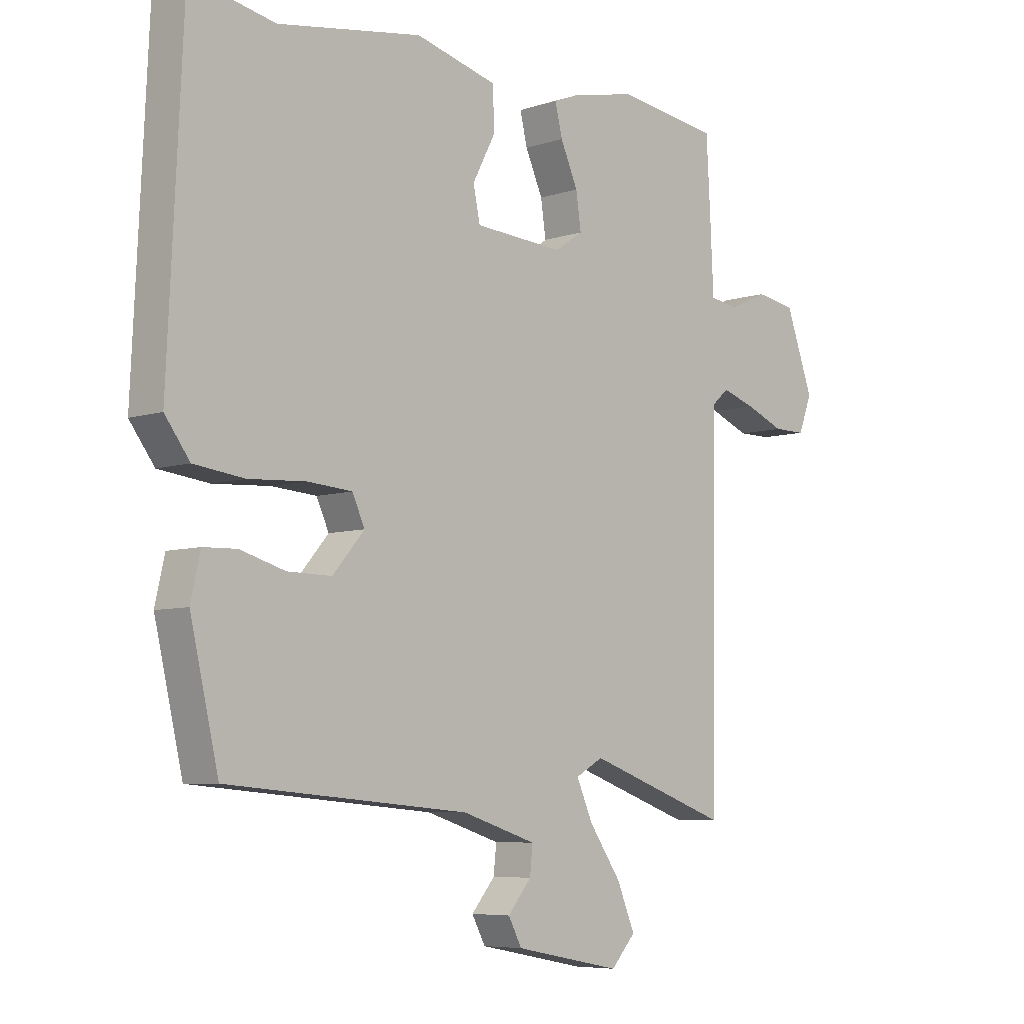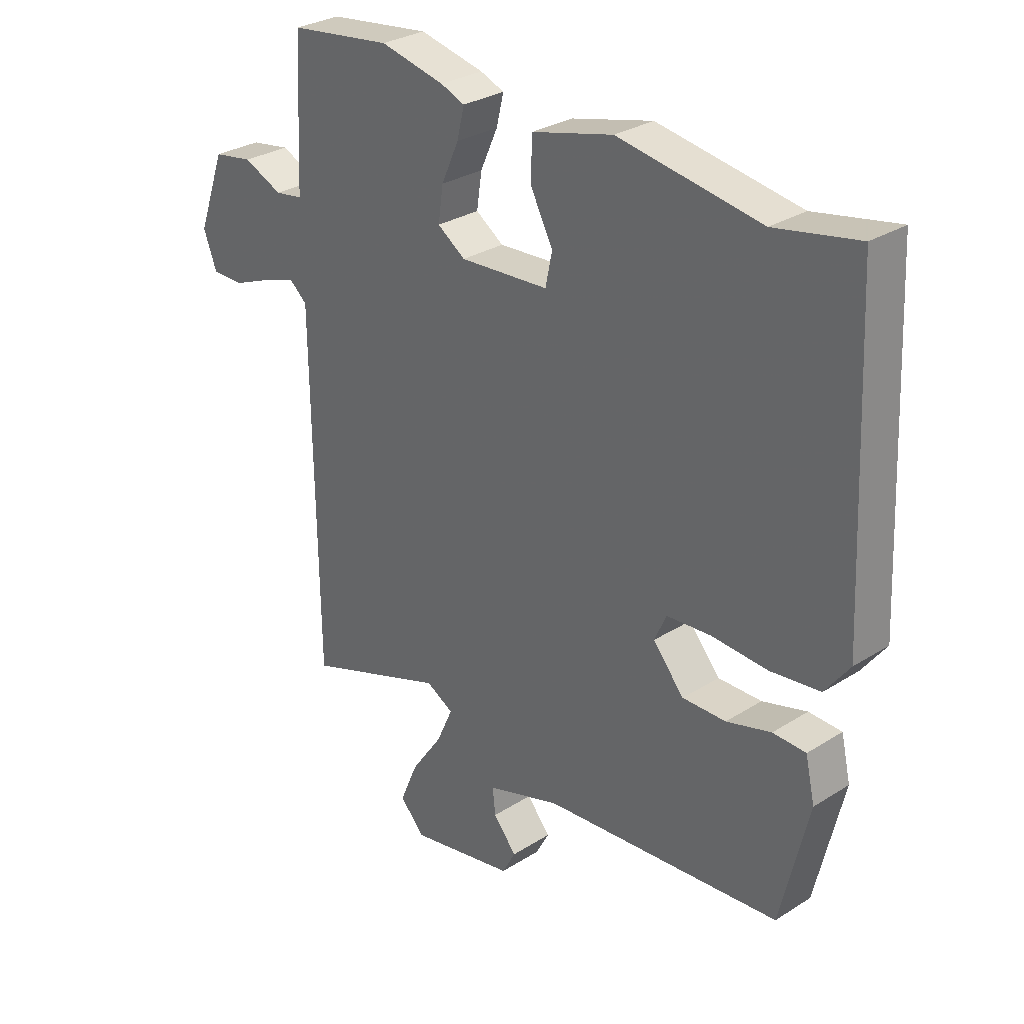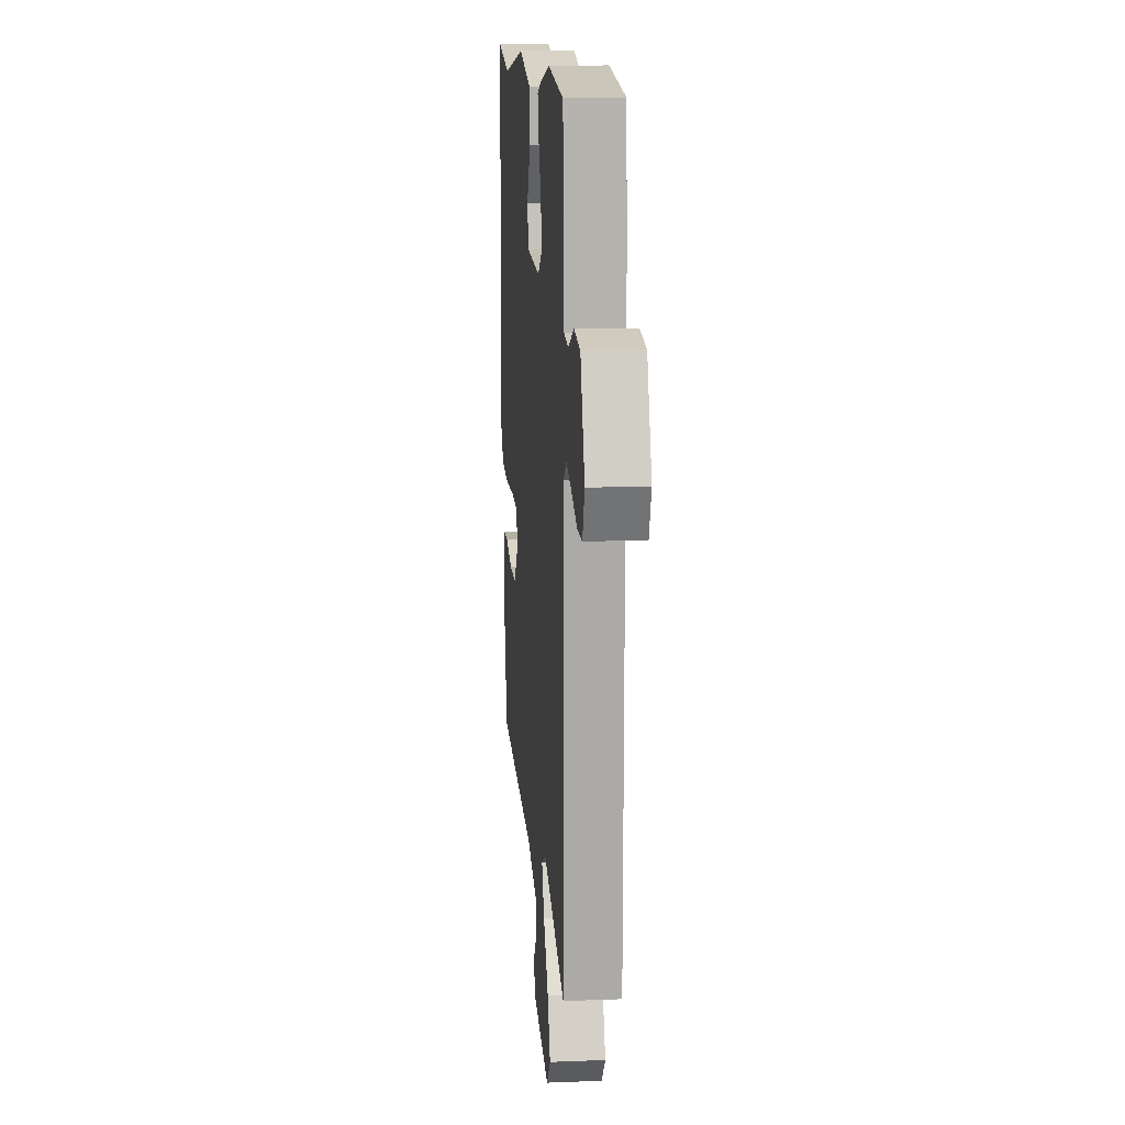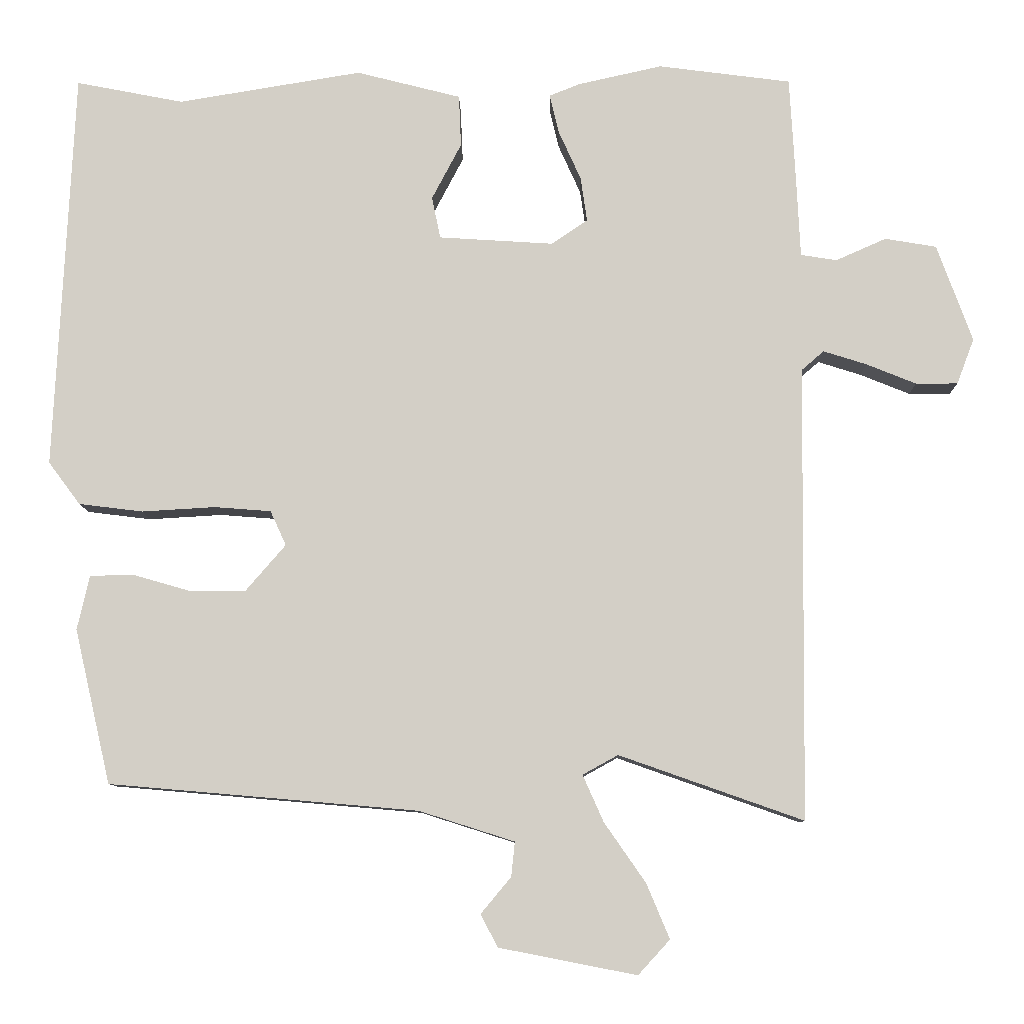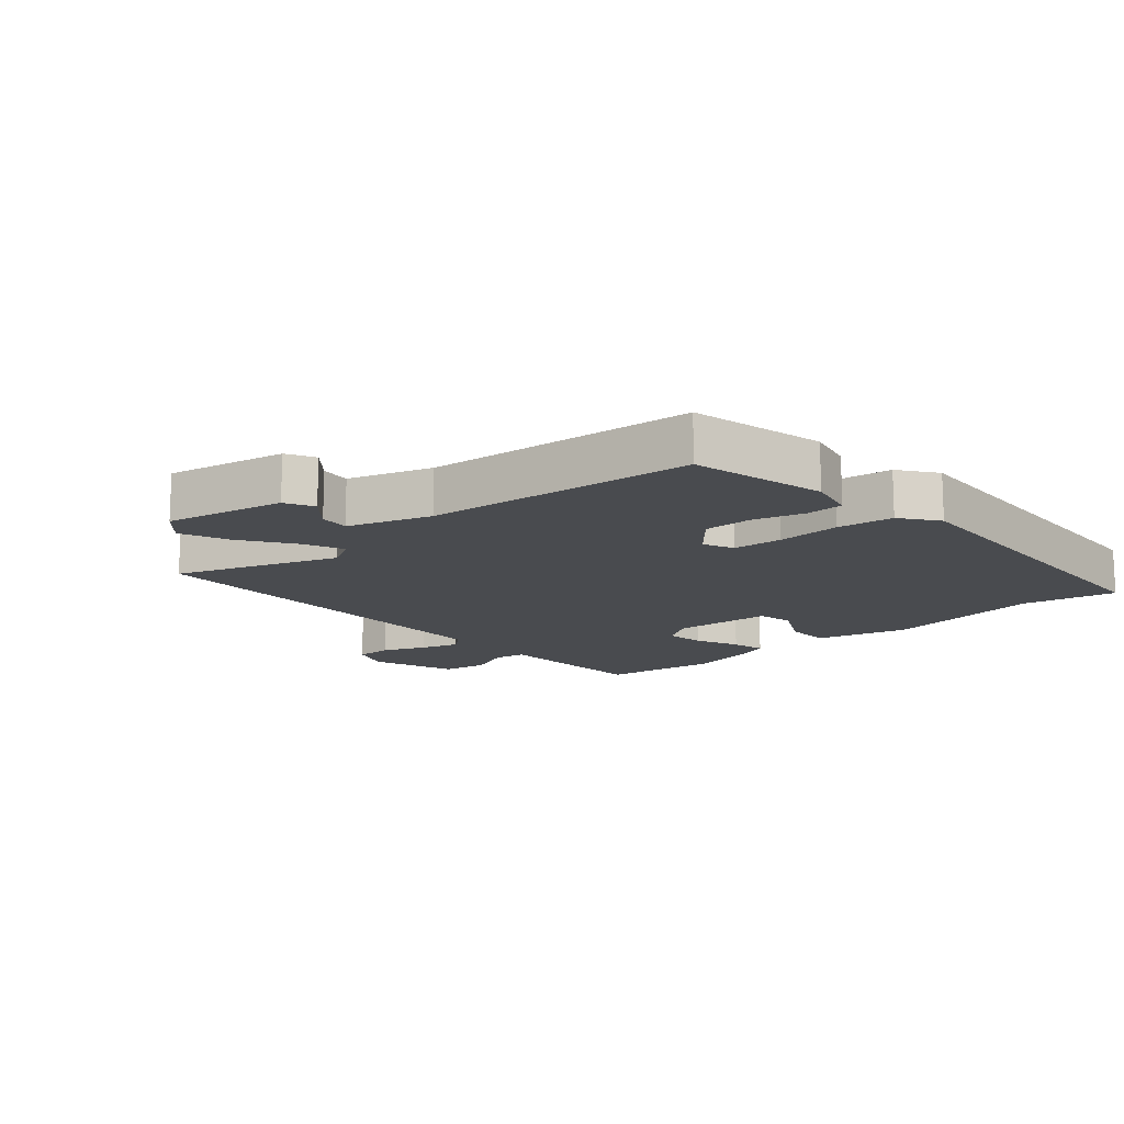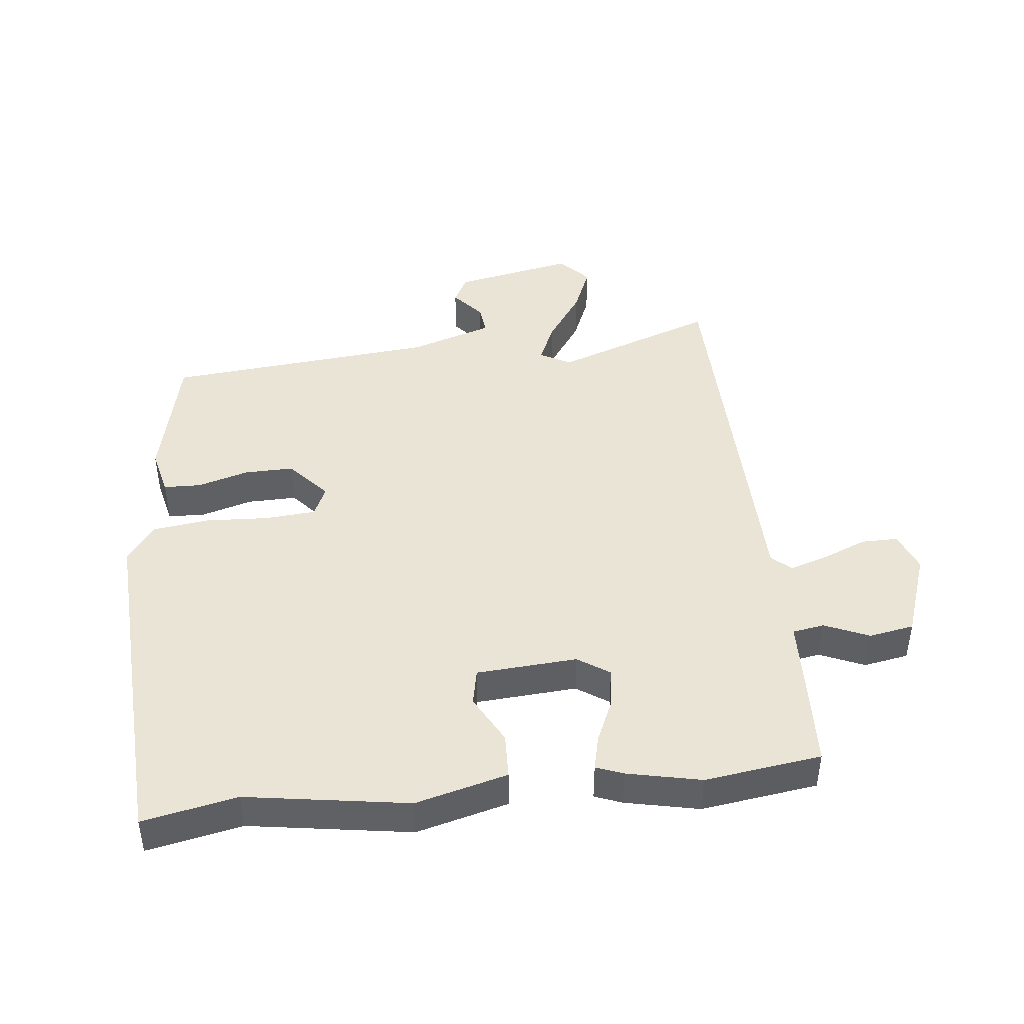
<metadata>
{"format":"obj","ext":"obj","renderer":"f3d","projection":"perspective","resolution":1024,"background":"white","views":[{"elev":-6.5,"azim":-46.2,"up":"+Z"},{"elev":29.6,"azim":-132.9,"up":"+Z"},{"elev":13.7,"azim":84.9,"up":"+Z"},{"elev":-9.1,"azim":1.0,"up":"+Z"},{"elev":-14.1,"azim":-139.1,"up":"+Y"},{"elev":43.9,"azim":-6.7,"up":"+Y"}]}
</metadata>
<code>
v 0.316 0.07 0.524
v 0.5 0.07 0.5
v 0.507 0.07 0.373
v 0.513 0.07 0.244
v 0.563 0.07 0.236
v 0.633 0.07 0.267
v 0.704 0.07 0.255
v 0.753 0.07 0.12
v 0.729 0.07 0.057
v 0.671 0.07 0.057
v 0.602 0.07 0.085
v 0.542 0.07 0.104
v 0.511 0.07 0.077
v 0.504 0.07 -0.553
v 0.249 0.07 -0.463
v 0.2 0.07 -0.49
v 0.229 0.07 -0.555
v 0.286 0.07 -0.637
v 0.318 0.07 -0.713
v 0.274 0.07 -0.761
v 0.084 0.07 -0.724
v 0.06 0.07 -0.679
v 0.102 0.07 -0.629
v 0.107 0.07 -0.581
v -0.025 0.07 -0.539
v -0.453 0.07 -0.502
v -0.503 0.07 -0.288
v -0.486 0.07 -0.213
v -0.427 0.07 -0.211
v -0.347 0.07 -0.234
v -0.269 0.07 -0.235
v -0.213 0.07 -0.17
v -0.235 0.07 -0.122
v -0.314 0.07 -0.116
v -0.415 0.07 -0.122
v -0.504 0.07 -0.111
v -0.548 0.07 -0.052
v -0.522 0.07 0.504
v -0.373 0.07 0.475
v -0.118 0.07 0.517
v 0.027 0.07 0.48
v 0.03 0.07 0.408
v -0.011 0.07 0.33
v 0.001 0.07 0.272
v 0.16 0.07 0.262
v 0.21 0.07 0.296
v 0.201 0.07 0.358
v 0.17 0.07 0.427
v 0.157 0.07 0.481
v 0.2 0.07 0.498
v 0.316 0 0.524
v 0.5 0 0.5
v 0.507 0 0.373
v 0.513 0 0.244
v 0.563 0 0.236
v 0.633 0 0.267
v 0.704 0 0.255
v 0.753 0 0.12
v 0.729 0 0.057
v 0.671 0 0.057
v 0.602 0 0.085
v 0.542 0 0.104
v 0.511 0 0.077
v 0.504 0 -0.553
v 0.249 0 -0.463
v 0.2 0 -0.49
v 0.229 0 -0.555
v 0.286 0 -0.637
v 0.318 0 -0.713
v 0.274 0 -0.761
v 0.084 0 -0.724
v 0.06 0 -0.679
v 0.102 0 -0.629
v 0.107 0 -0.581
v -0.025 0 -0.539
v -0.453 0 -0.502
v -0.503 0 -0.288
v -0.486 0 -0.213
v -0.427 0 -0.211
v -0.347 0 -0.234
v -0.269 0 -0.235
v -0.213 0 -0.17
v -0.235 0 -0.122
v -0.314 0 -0.116
v -0.415 0 -0.122
v -0.504 0 -0.111
v -0.548 0 -0.052
v -0.522 0 0.504
v -0.373 0 0.475
v -0.118 0 0.517
v 0.027 0 0.48
v 0.03 0 0.408
v -0.011 0 0.33
v 0.001 0 0.272
v 0.16 0 0.262
v 0.21 0 0.296
v 0.201 0 0.358
v 0.17 0 0.427
v 0.157 0 0.481
v 0.2 0 0.498
f 47 48 49 50
f 46 47 50 1
f 40 41 42 43
f 39 40 43 44
f 38 39 44
f 37 38 44
f 34 35 36 37
f 33 34 37 44
f 32 33 44 45
f 27 28 29 30
f 25 26 27 30
f 24 25 30 31
f 20 21 22 23
f 20 23 24
f 17 18 19 20
f 16 17 20 24
f 13 14 15
f 13 15 16
f 8 9 10 11
f 8 11 12
f 5 6 7 8
f 4 5 8 12
f 1 2 3 4
f 46 1 4 12
f 45 46 12 13
f 24 31 32 45
f 13 16 24 45
f 100 99 98 97
f 51 100 97 96
f 93 92 91 90
f 94 93 90 89
f 94 89 88
f 94 88 87
f 87 86 85 84
f 94 87 84 83
f 95 94 83 82
f 80 79 78 77
f 80 77 76 75
f 81 80 75 74
f 73 72 71 70
f 74 73 70
f 70 69 68 67
f 74 70 67 66
f 65 64 63
f 66 65 63
f 61 60 59 58
f 62 61 58
f 58 57 56 55
f 62 58 55 54
f 54 53 52 51
f 62 54 51 96
f 63 62 96 95
f 95 82 81 74
f 95 74 66 63
f 1 51 52 2
f 2 52 53 3
f 3 53 54 4
f 4 54 55 5
f 5 55 56 6
f 6 56 57 7
f 7 57 58 8
f 8 58 59 9
f 9 59 60 10
f 10 60 61 11
f 11 61 62 12
f 12 62 63 13
f 13 63 64 14
f 14 64 65 15
f 15 65 66 16
f 16 66 67 17
f 17 67 68 18
f 18 68 69 19
f 19 69 70 20
f 20 70 71 21
f 21 71 72 22
f 22 72 73 23
f 23 73 74 24
f 24 74 75 25
f 25 75 76 26
f 26 76 77 27
f 27 77 78 28
f 28 78 79 29
f 29 79 80 30
f 30 80 81 31
f 31 81 82 32
f 32 82 83 33
f 33 83 84 34
f 34 84 85 35
f 35 85 86 36
f 36 86 87 37
f 37 87 88 38
f 38 88 89 39
f 39 89 90 40
f 40 90 91 41
f 41 91 92 42
f 42 92 93 43
f 43 93 94 44
f 44 94 95 45
f 45 95 96 46
f 46 96 97 47
f 47 97 98 48
f 48 98 99 49
f 49 99 100 50
f 50 100 51 1

</code>
